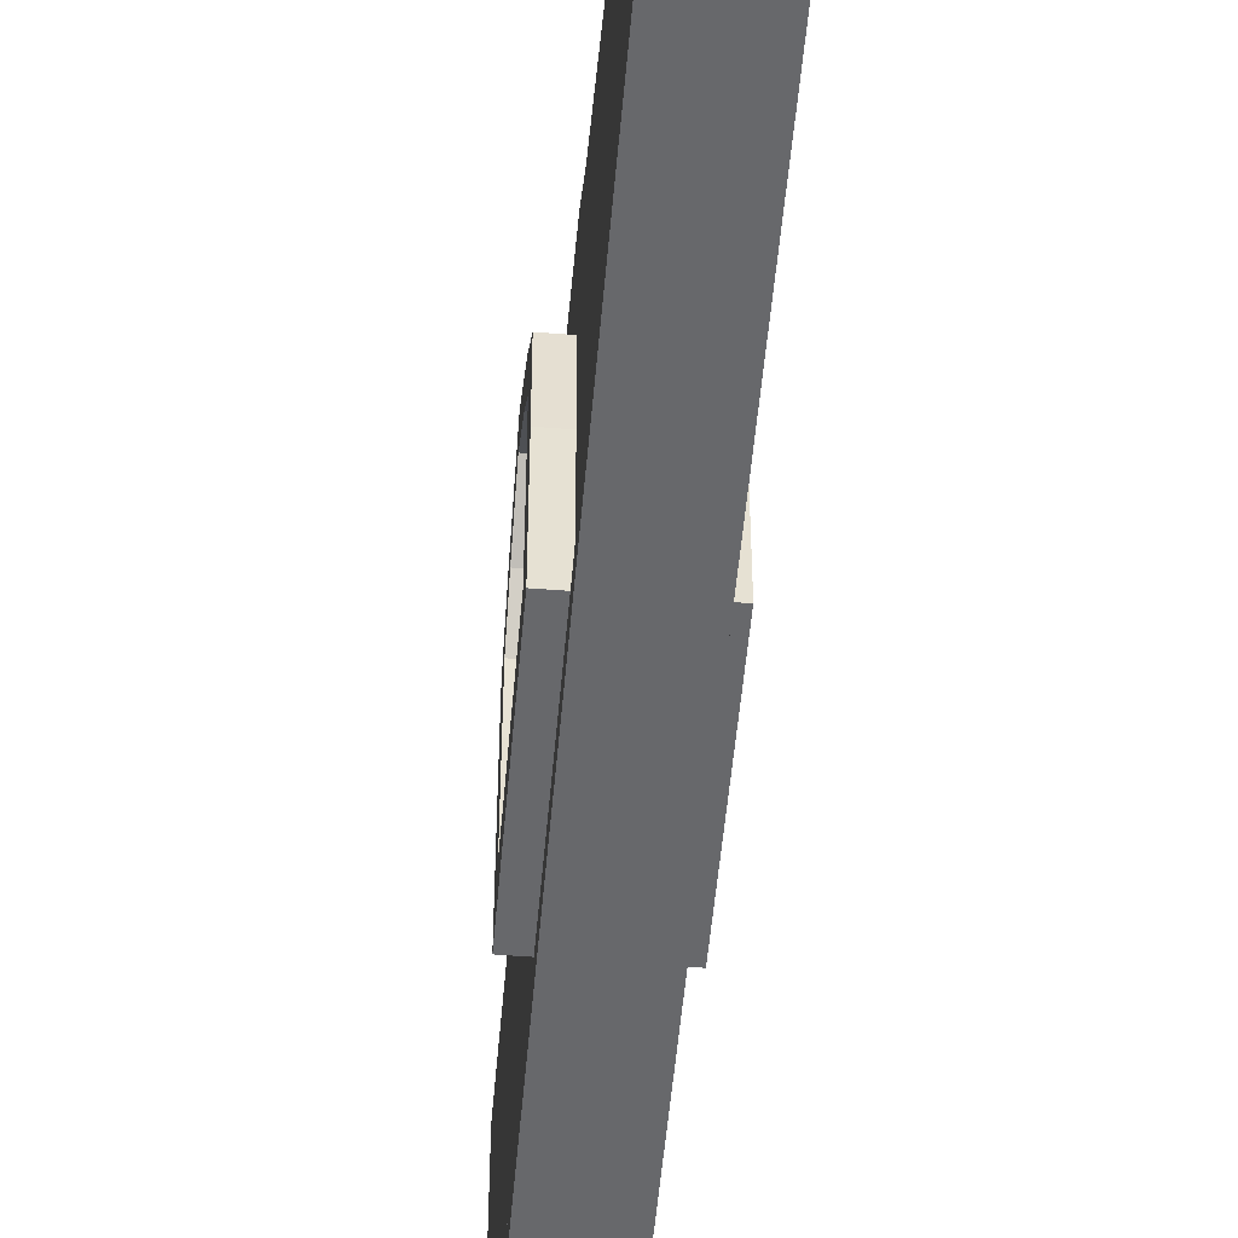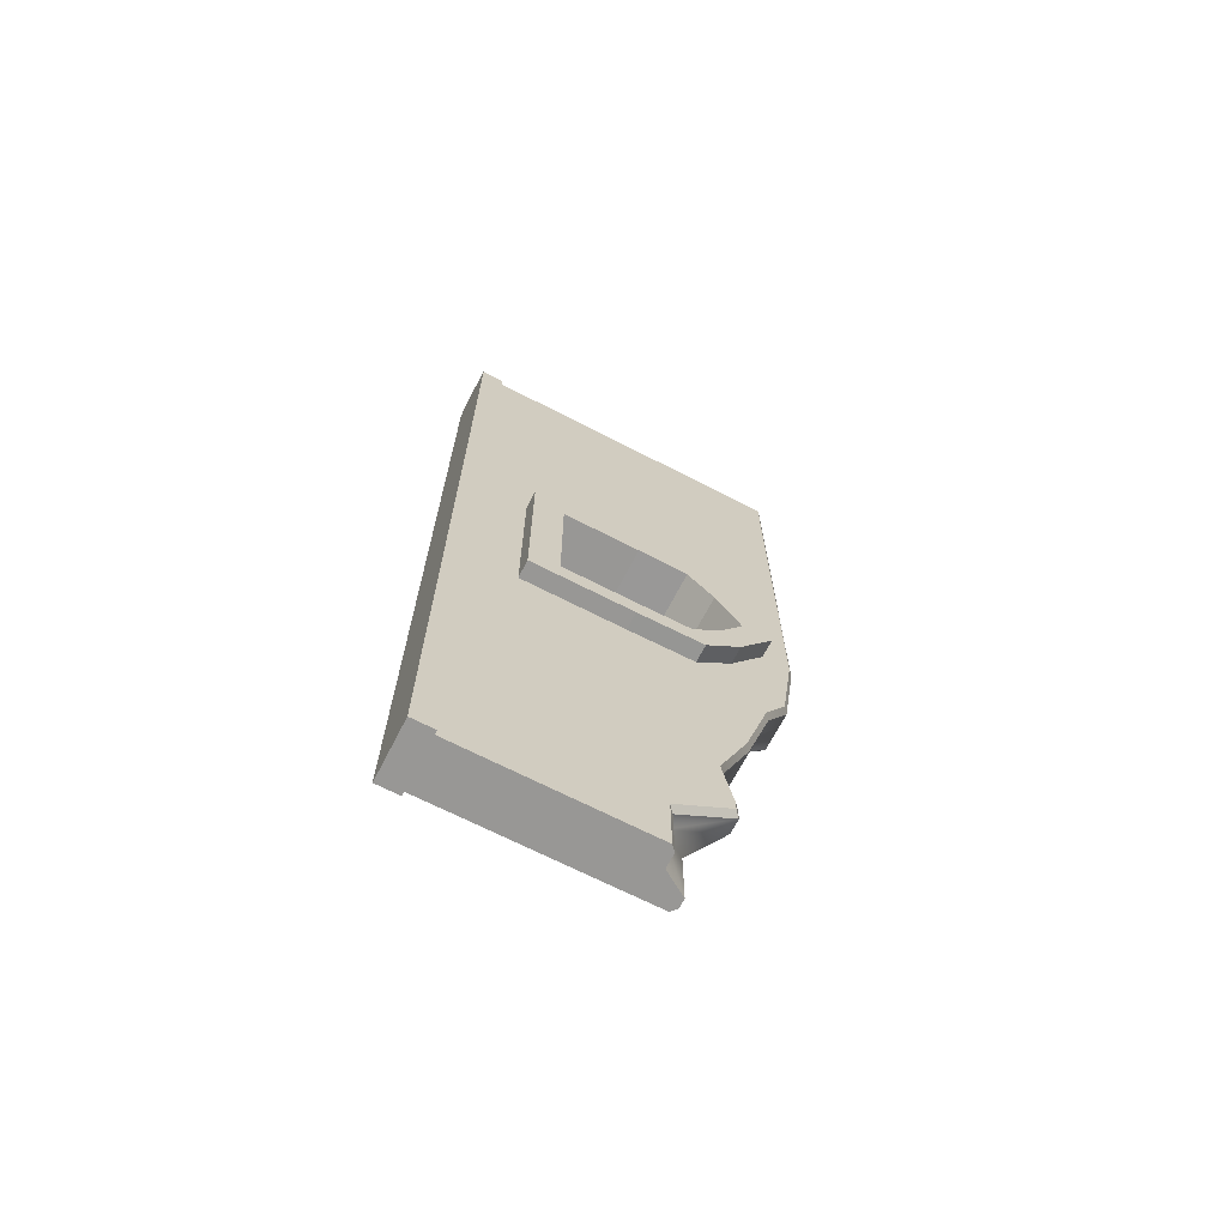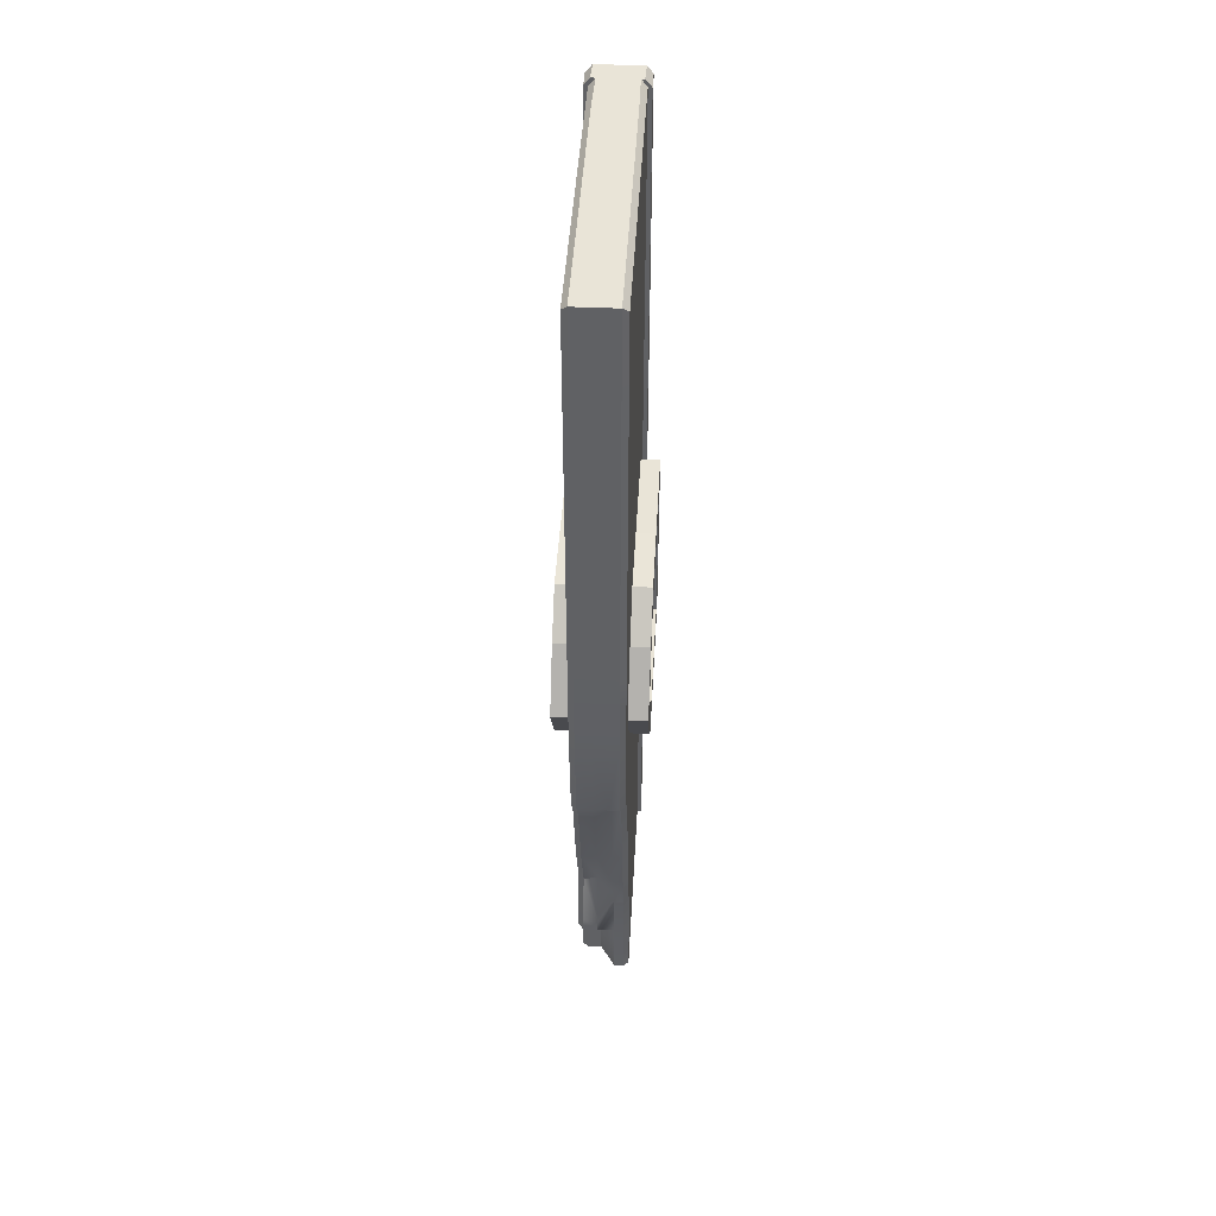
<metadata>
{"format":"obj","ext":"obj","renderer":"f3d","projection":"perspective","resolution":1024,"background":"white","views":[{"elev":-52.3,"azim":175.1,"up":"+Y"},{"elev":-68.2,"azim":62.7,"up":"+Z"},{"elev":43.2,"azim":-176.9,"up":"+Z"}]}
</metadata>
<code>
g default
v 2.791 3.849 -21.83
v 2.791 6.376 -21.83
v 3.487 6.376 -21.83
v 3.487 3.849 -21.83
v 2.791 -0.01163 -8.727
v 2.791 -0.01163 -10.64
v 3.487 -0.01163 -10.64
v 3.487 -0.01163 -8.727
v 2.791 -0.01163 -1.059
v 2.791 -0.01163 -2.976
v 3.487 -0.01163 -2.976
v 3.487 -0.01163 -1.059
v 2.791 2.441 -21.83
v 3.487 2.441 -21.83
v 2.791 7.488 -21.83
v 3.302 7.488 -21.83
v 3.487 7.317 -21.83
v 2.791 -0.01163 -13.31
v 3.487 -0.01163 -13.31
v 3.487 2.441 -13.31
v 3.487 6.12 -13.31
v 3.487 6.12 -9.095
v 3.487 2.441 -9.095
v 3.487 8.573 -13.31
v 3.487 8.523 -9.038
v 1.749 8.573 -13.31
v 1.749 6.12 -13.31
v 1.749 6.12 -9.095
v 1.749 8.523 -9.038
v 1.749 2.441 -13.31
v 1.749 2.441 -9.095
v 3.487 8.622 7.726
v 3.487 6.12 7.726
v 3.487 6.12 4.521
v 3.487 8.592 4.496
v 3.487 2.441 7.726
v 3.487 2.441 4.521
v 2.791 -0.01163 7.726
v 2.791 -0.01163 5.203
v 3.487 -0.01163 5.203
v 3.487 -0.01163 7.726
v 1.749 2.441 7.726
v 1.749 6.12 7.726
v 1.749 6.12 4.521
v 1.749 2.441 4.521
v 1.749 8.622 7.726
v 1.749 8.592 4.496
v 3.487 0.7864 7.726
v 3.487 0.7864 5.066
v 3.487 0.7864 -1.369
v 3.487 0.7864 -3.162
v 3.487 2.441 -3.906
v 3.487 2.441 -2.609
v 3.487 0.7864 -8.542
v 3.487 0.7864 -10.33
v 3.487 2.441 -7.798
v 3.487 0.7864 -13.31
v 3.487 0.7864 -21.83
v 2.791 0.7864 -21.83
v 1.749 0.7864 -13.31
v 1.749 0.7864 -10.33
v 1.749 0.7864 -8.542
v 1.749 2.441 -7.798
v 1.749 0.7864 -3.162
v 1.749 0.7864 -1.369
v 1.749 2.441 -2.609
v 1.749 2.441 -3.906
v 1.749 0.7864 5.066
v 1.749 0.7864 7.726
v 3.487 0.7864 -5.852
v 3.487 2.441 -5.852
v 2.791 -0.01163 -5.852
v 3.487 -0.01163 -5.852
v 1.749 2.441 -5.852
v 1.749 0.7864 -5.852
v 4.122 6.12 -9.095
v 4.122 8.523 -9.038
v 4.122 8.082 -8.24
v 4.122 6.281 -8.283
v 4.122 9.823 -7.763
v 4.122 9.057 -7.285
v 4.122 8.523 -2.666
v 4.122 6.12 -2.609
v 4.122 6.281 -3.421
v 4.122 8.082 -3.464
v 4.122 9.823 -3.94
v 4.122 9.057 -4.419
v 4.122 2.441 -2.609
v 4.122 3.523 -3.421
v 4.122 2.441 -3.906
v 4.122 3.523 -4.393
v 4.122 2.441 -7.798
v 4.122 2.441 -9.095
v 4.122 3.523 -8.283
v 4.122 3.523 -7.311
v 4.122 11.09 -5.852
v 4.122 10 -5.852
v 4.122 2.441 -5.852
v 4.122 3.523 -5.852
v 1.113 8.523 -9.038
v 1.113 6.12 -9.095
v 1.113 6.281 -8.283
v 1.113 8.082 -8.24
v 1.113 9.823 -7.763
v 1.113 9.057 -7.285
v 1.113 6.12 -2.609
v 1.113 8.523 -2.666
v 1.113 8.082 -3.464
v 1.113 6.281 -3.421
v 1.113 9.823 -3.94
v 1.113 9.057 -4.419
v 1.113 2.441 -9.095
v 1.113 3.523 -8.283
v 1.113 2.441 -7.798
v 1.113 3.523 -7.311
v 1.113 2.441 -3.906
v 1.113 2.441 -2.609
v 1.113 3.523 -3.421
v 1.113 3.523 -4.393
v 1.113 2.441 -5.852
v 1.113 3.523 -5.852
v 1.113 11.09 -5.852
v 1.113 10 -5.852
v 3.487 3.523 -5.852
v 3.487 3.523 -7.311
v 1.749 3.523 -7.311
v 1.749 3.523 -5.852
v 3.487 3.523 -8.283
v 1.749 3.523 -8.283
v 3.487 3.523 -4.393
v 1.749 3.523 -4.393
v 3.487 3.523 -3.421
v 1.749 3.523 -3.421
v 3.487 6.281 -8.283
v 1.749 6.281 -8.283
v 3.487 8.082 -8.24
v 1.749 8.082 -8.24
v 3.487 9.057 -7.285
v 1.749 9.057 -7.285
v 3.487 10 -5.852
v 1.749 10 -5.852
v 3.487 9.057 -4.419
v 1.749 9.057 -4.419
v 3.487 8.082 -3.464
v 1.749 8.082 -3.464
v 3.487 6.281 -3.421
v 1.749 6.281 -3.421
v 3.487 9.823 -7.763
v 3.487 8.523 -2.666
v 3.487 6.12 -2.609
v 3.487 9.823 -3.94
v 3.487 11.09 -5.852
v 1.749 9.823 -7.763
v 1.749 6.12 -2.609
v 1.749 8.523 -2.666
v 1.749 9.823 -3.94
v 1.749 11.09 -5.852
v 2.791 -0.01163 -15.86
v 3.487 -0.01163 -15.86
v 3.487 0.7864 -15.86
v 3.487 2.441 -15.86
v 3.487 6.12 -15.86
v 3.487 8.595 -15.86
v 1.749 7.709 -15.86
v 1.749 6.12 -15.86
v 1.749 2.441 -15.86
v 1.749 0.7864 -15.86
v 2.791 -0.01163 -17.12
v 2.791 -0.01163 -17.65
v 3.487 -0.01163 -17.65
v 3.487 -0.01163 -17.12
v 3.487 0.7864 -17.12
v 3.487 0.7864 -17.65
v 3.487 2.441 -17.65
v 3.487 2.441 -17.12
v 3.487 6.12 -17.65
v 3.487 6.12 -17.12
v 3.487 8.611 -17.65
v 3.487 8.606 -17.12
v 1.749 7.199 -17.65
v 1.749 6.12 -17.65
v 1.749 6.12 -17.12
v 1.749 7.436 -17.12
v 1.749 2.441 -17.65
v 1.749 2.441 -17.12
v 1.749 0.7864 -17.65
v 1.749 0.7864 -17.12
v 2.791 -0.01163 -19.74
v 3.487 -0.01163 -19.74
v 3.487 0.7864 -19.74
v 3.487 2.441 -19.74
v 3.487 3.849 -19.74
v 3.487 6.358 -19.74
v 1.749 6.358 -19.74
v 1.749 3.849 -19.74
v 1.749 2.441 -19.74
v 1.749 0.7864 -19.74
v 2.791 -0.01163 -21.83
v 3.487 -0.01163 -21.83
v 1.749 3.849 -21.83
v 1.749 6.376 -21.83
v 1.749 2.441 -21.83
v 1.749 0.7864 -21.83
v 2.791 -0.01163 10.12
v 3.487 -0.01163 9.828
v 3.226 -0.01163 10.12
v 2.27 -0.01163 10.12
v 2.27 -0.01163 7.726
v 2.27 -0.01163 5.203
v 2.27 -0.01163 -1.059
v 2.27 -0.01163 -2.976
v 2.27 -0.01163 -5.852
v 2.27 -0.01163 -8.727
v 2.27 -0.01163 -10.64
v 2.27 -0.01163 -13.31
v 2.27 -0.01163 -15.86
v 2.27 -0.01163 -17.12
v 2.27 -0.01163 -17.65
v 2.27 -0.01163 -19.74
v 2.27 -0.01163 -21.83
v 2.27 0.7864 -21.83
v 2.27 2.441 -21.83
v 2.27 3.849 -21.83
v 2.27 6.376 -21.83
v 2.27 8.315 -21.83
v 2.27 8.315 -19.74
v 2.791 7.488 -19.74
v 2.27 8.69 -17.65
v 2.791 9.532 -18.21
v 2.27 9.148 -17.12
v 2.791 9.532 -17.67
v 2.27 9.28 -15.86
v 2.791 9.107 -15.86
v 2.27 10.18 -13.48
v 2.791 10.16 -13.48
v 2.27 10.69 -10.47
v 2.791 11.03 -10.47
v 2.27 11.78 -9.265
v 2.791 11.78 -9.265
v 2.27 12.25 -5.852
v 2.791 12.25 -5.852
v 2.27 12.25 -2.976
v 2.791 12.25 -2.976
v 2.27 12.25 -1.059
v 2.791 12.25 -1.059
v 2.27 12.25 5.203
v 2.791 12.25 5.203
v 2.27 12.25 7.726
v 2.791 12.25 7.726
v 2.27 12.25 10.12
v 2.791 12.25 10.12
v 2.27 8.647 10.12
v 2.791 8.647 10.12
v 2.27 6.12 10.12
v 2.791 6.12 10.12
v 2.27 2.441 10.12
v 2.791 2.441 10.12
v 2.27 0.7864 10.12
v 2.791 0.7864 10.12
v 1.749 -0.01163 7.726
v 2.009 -0.01163 10.12
v 1.749 -0.01163 9.828
v 1.749 -0.01163 5.203
v 1.749 -0.01163 -1.059
v 1.749 -0.01163 -2.976
v 1.749 -0.01163 -5.852
v 1.749 -0.01163 -8.727
v 1.749 -0.01163 -10.64
v 1.749 -0.01163 -13.31
v 1.749 -0.01163 -15.86
v 1.749 -0.01163 -17.12
v 1.749 -0.01163 -17.65
v 1.749 -0.01163 -19.74
v 1.749 -0.01163 -21.83
v 2.819 0.7864 10.12
v 2.214 0.7864 10.12
v 2.214 -0.01163 10.12
v 2.819 -0.01163 10.12
v 3.626 0.7864 5.066
v 3.626 0.7864 7.726
v 3.626 -0.01163 7.726
v 3.626 -0.01163 5.203
v 3.626 0.7864 -1.369
v 3.626 -0.01163 -1.059
v 3.626 -0.01163 -2.976
v 3.626 0.7864 -3.162
v 3.626 0.7864 -5.852
v 3.626 -0.01163 -5.852
v 3.626 -0.01163 -8.727
v 3.626 0.7864 -8.542
v 3.626 -0.01163 -10.64
v 3.626 0.7864 -10.33
v 3.626 -0.01163 -13.31
v 3.626 0.7864 -13.31
v 3.626 -0.01163 -15.86
v 3.626 0.7864 -15.86
v 3.626 -0.01163 -17.12
v 3.626 0.7864 -17.12
v 3.626 -0.01163 -17.65
v 3.626 0.7864 -17.65
v 3.626 -0.01163 -19.74
v 3.626 0.7864 -19.74
v 3.626 0.7864 -21.83
v 3.626 -0.01163 -21.83
v 2.819 -0.01163 -21.83
v 2.819 0.7864 -21.83
v 2.214 -0.01163 -21.83
v 2.214 0.7864 -21.83
v 1.61 0.7864 -21.83
v 1.61 -0.01163 -21.83
v 1.61 -0.01163 -19.74
v 1.61 0.7864 -19.74
v 1.61 0.7864 -17.65
v 1.61 -0.01163 -17.65
v 1.61 0.7864 -17.12
v 1.61 -0.01163 -17.12
v 1.61 0.7864 -15.86
v 1.61 -0.01163 -15.86
v 1.61 0.7864 -13.31
v 1.61 -0.01163 -13.31
v 1.61 0.7864 -10.33
v 1.61 -0.01163 -10.64
v 1.61 -0.01163 -8.727
v 1.61 0.7864 -8.542
v 1.61 0.7864 -5.852
v 1.61 -0.01163 -5.852
v 1.61 -0.01163 -2.976
v 1.61 0.7864 -3.162
v 1.61 -0.01163 -1.059
v 1.61 0.7864 -1.369
v 1.61 -0.01163 5.203
v 1.61 0.7864 5.066
v 1.61 -0.01163 7.726
v 1.61 0.7864 7.726
v 1.749 8.144 -21.83
v 1.933 8.315 -21.83
v 1.933 12.25 10.12
v 1.749 12.08 9.915
v 1.749 8.645 9.915
v 1.933 8.647 10.12
v 1.933 12.25 7.726
v 1.749 12.08 7.726
v 1.934 12.25 5.203
v 1.749 12.08 5.17
v 3.487 12.08 9.915
v 3.302 12.25 10.12
v 3.302 8.647 10.12
v 3.487 8.645 9.915
v 3.487 12.08 7.726
v 3.302 12.25 7.726
v 3.487 12.08 5.17
v 3.301 12.25 5.203
v 1.933 12.25 -5.852
v 1.749 12.08 -5.834
v 1.749 12.09 -3.043
v 1.937 12.25 -2.976
v 1.933 11.78 -9.265
v 1.749 11.62 -9.159
v 1.933 10.69 -10.47
v 1.749 10.53 -10.36
v 3.487 12.08 -5.834
v 3.302 12.25 -5.852
v 3.298 12.25 -2.976
v 3.487 12.09 -3.043
v 3.487 11.62 -9.18
v 3.302 11.78 -9.265
v 3.487 10.88 -10.37
v 3.302 11.03 -10.47
v 1.933 6.12 10.12
v 1.749 6.12 9.915
v 1.749 2.441 9.915
v 1.933 2.441 10.12
v 3.487 6.12 9.915
v 3.302 6.12 10.12
v 3.302 2.441 10.12
v 3.487 2.441 9.915
v 3.487 10 -13.4
v 3.302 10.16 -13.48
v 3.487 8.992 -15.84
v 3.292 9.161 -15.86
v 1.933 10.18 -13.48
v 1.749 10.01 -13.41
v 1.933 9.28 -15.86
v 1.749 9.113 -15.81
v 1.938 12.25 -1.059
v 1.749 12.09 -1.131
v 3.487 12.09 -1.131
v 3.297 12.25 -1.059
v 1.749 0.7864 9.882
v 1.952 0.7864 10.12
v 3.264 0.7864 10.12
v 3.487 0.7864 9.872
v 3.487 9.361 -17.7
v 3.302 9.532 -17.67
v 1.933 9.148 -17.12
v 1.749 8.986 -17.02
v 3.487 9.361 -18.09
v 3.302 9.532 -18.21
v 1.933 8.69 -17.65
v 1.749 8.534 -17.55
v 3.487 7.317 -19.62
v 3.302 7.488 -19.74
v 1.933 8.315 -19.74
v 1.749 8.144 -19.72
v 1.61 0.7864 9.861
v 1.832 0.7864 10.12
v 3.422 0.7864 10.12
v 3.626 0.7864 9.882
v 1.813 -0.01163 10.12
v 1.61 -0.01163 9.882
v 3.403 -0.01163 10.12
v 3.626 -0.01163 9.861
g ParedeQuebrada1:Mesh
f 76 77 78 79
f 77 80 81 78
f 82 83 84 85
f 86 82 85 87
f 83 88 89 84
f 88 90 91 89
f 92 93 94 95
f 93 76 79 94
f 80 96 97 81
f 98 92 95 99
f 90 98 99 91
f 96 86 87 97
f 100 101 102 103
f 104 100 103 105
f 106 107 108 109
f 107 110 111 108
f 101 112 113 102
f 112 114 115 113
f 116 117 118 119
f 117 106 109 118
f 114 120 121 115
f 122 104 105 123
f 110 122 123 111
f 120 116 119 121
f 124 125 126 127
f 125 128 129 126
f 130 124 127 131
f 132 130 131 133
f 128 134 135 129
f 134 136 137 135
f 136 138 139 137
f 138 140 141 139
f 140 142 143 141
f 142 144 145 143
f 144 146 147 145
f 146 132 133 147
f 22 25 77 76
f 136 134 79 78
f 25 148 80 77
f 138 136 78 81
f 149 150 83 82
f 146 144 85 84
f 151 149 82 86
f 144 142 87 85
f 150 53 88 83
f 132 146 84 89
f 53 52 90 88
f 130 132 89 91
f 56 23 93 92
f 128 125 95 94
f 23 22 76 93
f 134 128 94 79
f 148 152 96 80
f 140 138 81 97
f 71 56 92 98
f 125 124 99 95
f 52 71 98 90
f 124 130 91 99
f 152 151 86 96
f 142 140 97 87
f 29 28 101 100
f 135 137 103 102
f 153 29 100 104
f 137 139 105 103
f 154 155 107 106
f 145 147 109 108
f 155 156 110 107
f 143 145 108 111
f 28 31 112 101
f 129 135 102 113
f 31 63 114 112
f 126 129 113 115
f 67 66 117 116
f 133 131 119 118
f 66 154 106 117
f 147 133 118 109
f 63 74 120 114
f 127 126 115 121
f 157 153 104 122
f 139 141 123 105
f 156 157 122 110
f 141 143 111 123
f 74 67 116 120
f 131 127 121 119
f 259 258 276 275
f 207 204 278 277
f 50 49 279 283
f 40 12 284 282
f 51 50 283 286
f 12 11 285 284
f 70 51 286 287
f 11 73 288 285
f 54 70 287 290
f 73 8 289 288
f 55 54 290 292
f 8 7 291 289
f 57 55 292 294
f 7 19 293 291
f 160 57 294 296
f 19 159 295 293
f 172 160 296 298
f 159 171 297 295
f 173 172 298 300
f 171 170 299 297
f 190 173 300 302
f 170 189 301 299
f 58 190 302 303
f 189 199 304 301
f 59 58 303 306
f 199 198 305 304
f 221 59 306 308
f 198 220 307 305
f 203 221 308 309
f 220 274 310 307
f 274 273 311 310
f 197 203 309 312
f 186 197 312 313
f 273 272 314 311
f 187 186 313 315
f 272 271 316 314
f 167 187 315 317
f 271 270 318 316
f 60 167 317 319
f 270 269 320 318
f 61 60 319 321
f 269 268 322 320
f 62 61 321 324
f 268 267 323 322
f 75 62 324 325
f 267 266 326 323
f 64 75 325 328
f 266 265 327 326
f 65 64 328 330
f 265 264 329 327
f 68 65 330 332
f 264 263 331 329
f 398 397 401 402
f 402 401 17 16
f 410 409 406 405
f 408 407 411 412
f 15 227 402 16
f 395 230 228 399
f 409 261 207 277
f 258 390 406 276
f 391 259 275 407
f 204 206 411 278
f 1 2 3 4
f 5 6 7 8
f 9 10 11 12
f 13 1 4 14
f 2 15 16 17 3
f 6 18 19 7
f 20 21 22 23
f 21 24 25 22
f 26 27 28 29
f 27 30 31 28
f 32 33 34 35
f 33 36 37 34
f 38 39 40 41
f 42 43 44 45
f 43 46 47 44
f 36 48 49 37
f 50 51 52 53
f 54 55 23 56
f 55 57 20 23
f 58 59 13 14
f 30 60 61 31
f 61 62 63 31
f 64 65 66 67
f 68 69 42 45
f 70 54 56 71
f 72 5 8 73
f 74 63 62 75
f 71 52 51 70
f 75 64 67 74
f 10 72 73 11
f 18 158 159 19
f 57 160 161 20
f 161 162 21 20
f 162 163 24 21
f 164 165 27 26
f 165 166 30 27
f 166 167 60 30
f 168 169 170 171
f 172 173 174 175
f 174 176 177 175
f 176 178 179 177
f 180 181 182 183
f 181 184 185 182
f 184 186 187 185
f 169 188 189 170
f 173 190 191 174
f 191 192 176 174
f 192 193 178 176
f 194 195 181 180
f 195 196 184 181
f 196 197 186 184
f 188 198 199 189
f 14 191 190 58
f 4 192 191 14
f 3 193 192 4
f 200 195 194 201
f 202 196 195 200
f 203 197 196 202
f 204 38 41 205 206
f 44 47 155 154
f 45 44 154 66
f 65 68 45 66
f 39 9 12 40
f 37 49 50 53
f 34 37 53 150
f 35 34 150 149
f 160 172 175 161
f 158 168 171 159
f 185 187 167 166
f 182 185 166 165
f 183 182 165 164
f 177 179 163 162
f 175 177 162 161
f 207 208 38 204
f 208 209 39 38
f 209 210 9 39
f 210 211 10 9
f 211 212 72 10
f 212 213 5 72
f 213 214 6 5
f 214 215 18 6
f 215 216 158 18
f 216 217 168 158
f 217 218 169 168
f 218 219 188 169
f 219 220 198 188
f 59 221 222 13
f 222 223 1 13
f 223 224 2 1
f 224 225 15 2
f 225 226 227 15
f 226 228 229 227
f 228 230 231 229
f 230 232 233 231
f 232 234 235 233
f 234 236 237 235
f 236 238 239 237
f 238 240 241 239
f 240 242 243 241
f 242 244 245 243
f 244 246 247 245
f 246 248 249 247
f 248 250 251 249
f 250 252 253 251
f 252 254 255 253
f 254 256 257 255
f 256 258 259 257
f 260 208 207 261 262
f 263 209 208 260
f 264 210 209 263
f 265 211 210 264
f 266 212 211 265
f 267 213 212 266
f 268 214 213 267
f 269 215 214 268
f 270 216 215 269
f 271 217 216 270
f 272 218 217 271
f 273 219 218 272
f 274 220 219 273
f 202 222 221 203
f 200 223 222 202
f 201 224 223 200
f 275 276 277 278
f 279 280 281 282
f 283 279 282 284
f 285 286 283 284
f 287 286 285 288
f 289 290 287 288
f 291 292 290 289
f 293 294 292 291
f 295 296 294 293
f 297 298 296 295
f 299 300 298 297
f 301 302 300 299
f 303 302 301 304
f 305 306 303 304
f 307 308 306 305
f 309 308 307 310
f 310 311 312 309
f 313 312 311 314
f 315 313 314 316
f 317 315 316 318
f 319 317 318 320
f 321 319 320 322
f 323 324 321 322
f 325 324 323 326
f 327 328 325 326
f 329 330 328 327
f 331 332 330 329
f 333 334 332 331
f 49 48 280 279
f 41 40 282 281
f 69 68 332 334
f 263 260 333 331
f 335 336 225 224 201
f 337 338 339 340
f 338 337 341 342
f 342 341 343 344
f 345 346 347 348
f 346 345 349 350
f 350 349 351 352
f 353 354 355 356
f 354 353 357 358
f 358 357 359 360
f 361 362 363 364
f 362 361 365 366
f 366 365 367 368
f 369 370 371 372
f 370 369 340 339
f 373 374 375 376
f 374 373 348 347
f 368 367 377 378
f 378 377 379 380
f 360 359 381 382
f 382 381 383 384
f 385 386 344 343
f 386 385 356 355
f 387 388 352 351
f 388 387 364 363
f 372 371 389 390
f 376 375 391 392
f 380 379 393 394
f 384 383 395 396
f 394 393 397 398
f 396 395 399 400
f 400 399 403 404
f 404 403 336 335
f 390 389 405 406
f 392 391 407 408
f 262 261 409 410
f 206 205 412 411
f 253 255 374 347
f 237 239 366 368
f 243 245 388 363
f 255 257 375 374
f 365 148 25 367
f 387 149 151 364
f 251 253 347 346
f 355 156 155 386
f 360 29 153 358
f 367 25 24 377
f 235 237 368 378
f 382 26 29 360
f 247 249 350 352
f 349 32 35 351
f 344 47 46 342
f 257 259 391 375
f 239 241 362 366
f 361 152 148 365
f 358 153 157 354
f 364 151 152 361
f 241 243 363 362
f 354 157 156 355
f 377 24 163 379
f 233 235 378 380
f 384 164 26 382
f 393 179 178 397
f 229 231 394 398
f 400 180 183 396
f 397 178 193 401
f 227 229 398 402
f 404 194 180 400
f 401 193 3 17
f 201 194 404 335
f 249 251 346 350
f 348 32 349 345
f 373 33 32 348
f 376 36 33 373
f 392 48 36 376
f 371 42 69 389
f 370 43 42 371
f 339 46 43 370
f 342 46 339 338
f 351 35 149 387
f 245 247 352 388
f 386 155 47 344
f 396 183 164 384
f 231 233 380 394
f 379 163 179 393
f 403 226 225 336
f 399 228 226 403
f 383 232 230 395
f 381 234 232 383
f 359 236 234 381
f 357 238 236 359
f 353 240 238 357
f 356 242 240 353
f 385 244 242 356
f 343 246 244 385
f 341 248 246 343
f 337 250 248 341
f 340 252 250 337
f 369 254 252 340
f 372 256 254 369
f 390 258 256 372
f 409 277 276 406
f 407 275 278 411
f 412 281 280 408
f 405 334 333 410
f 412 205 41 281
f 48 392 408 280
f 389 69 334 405
f 260 262 410 333

</code>
